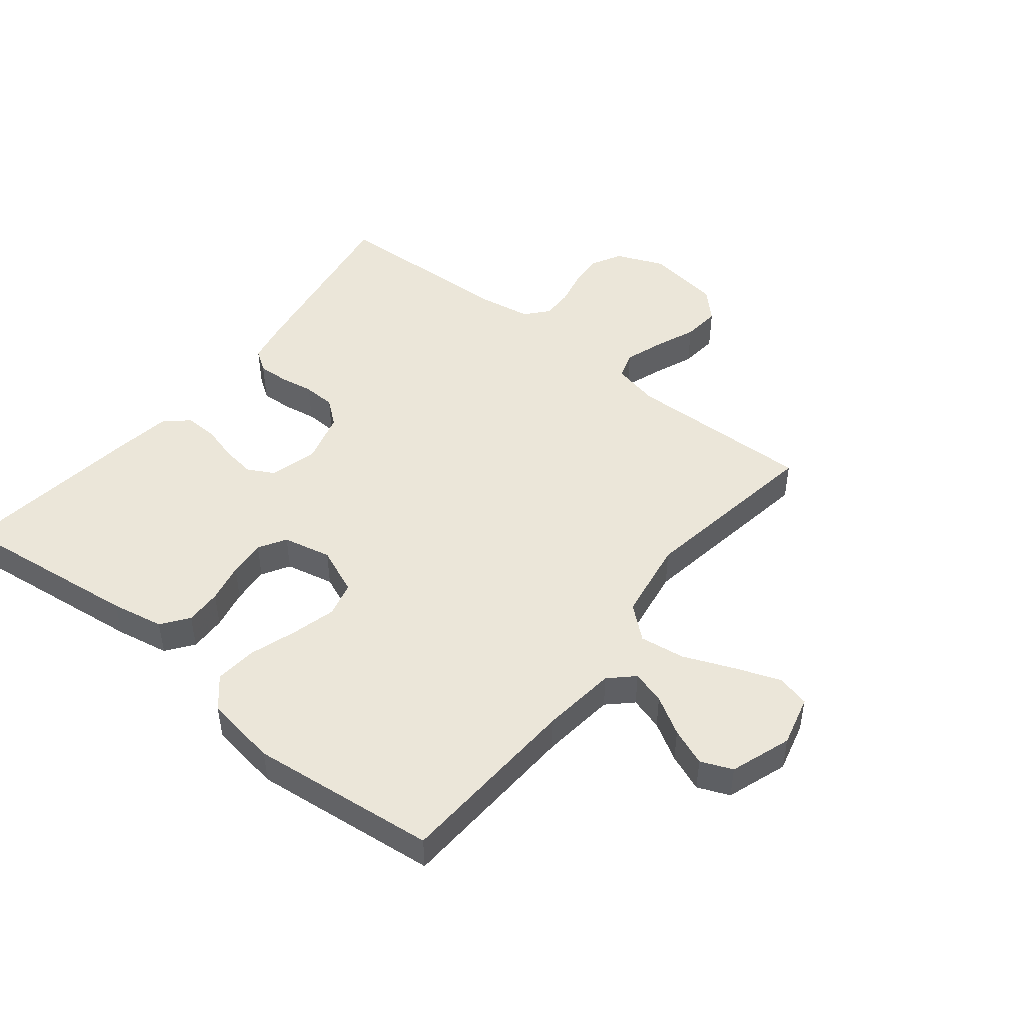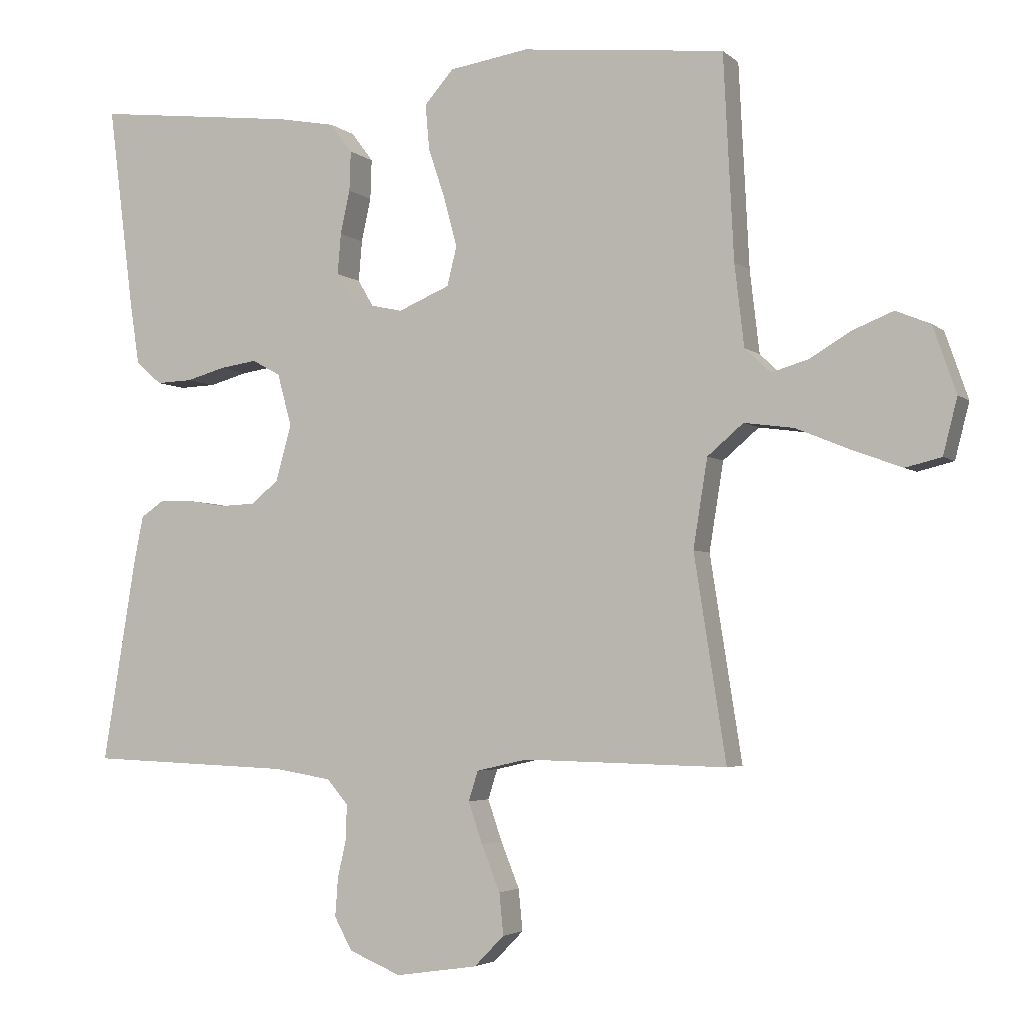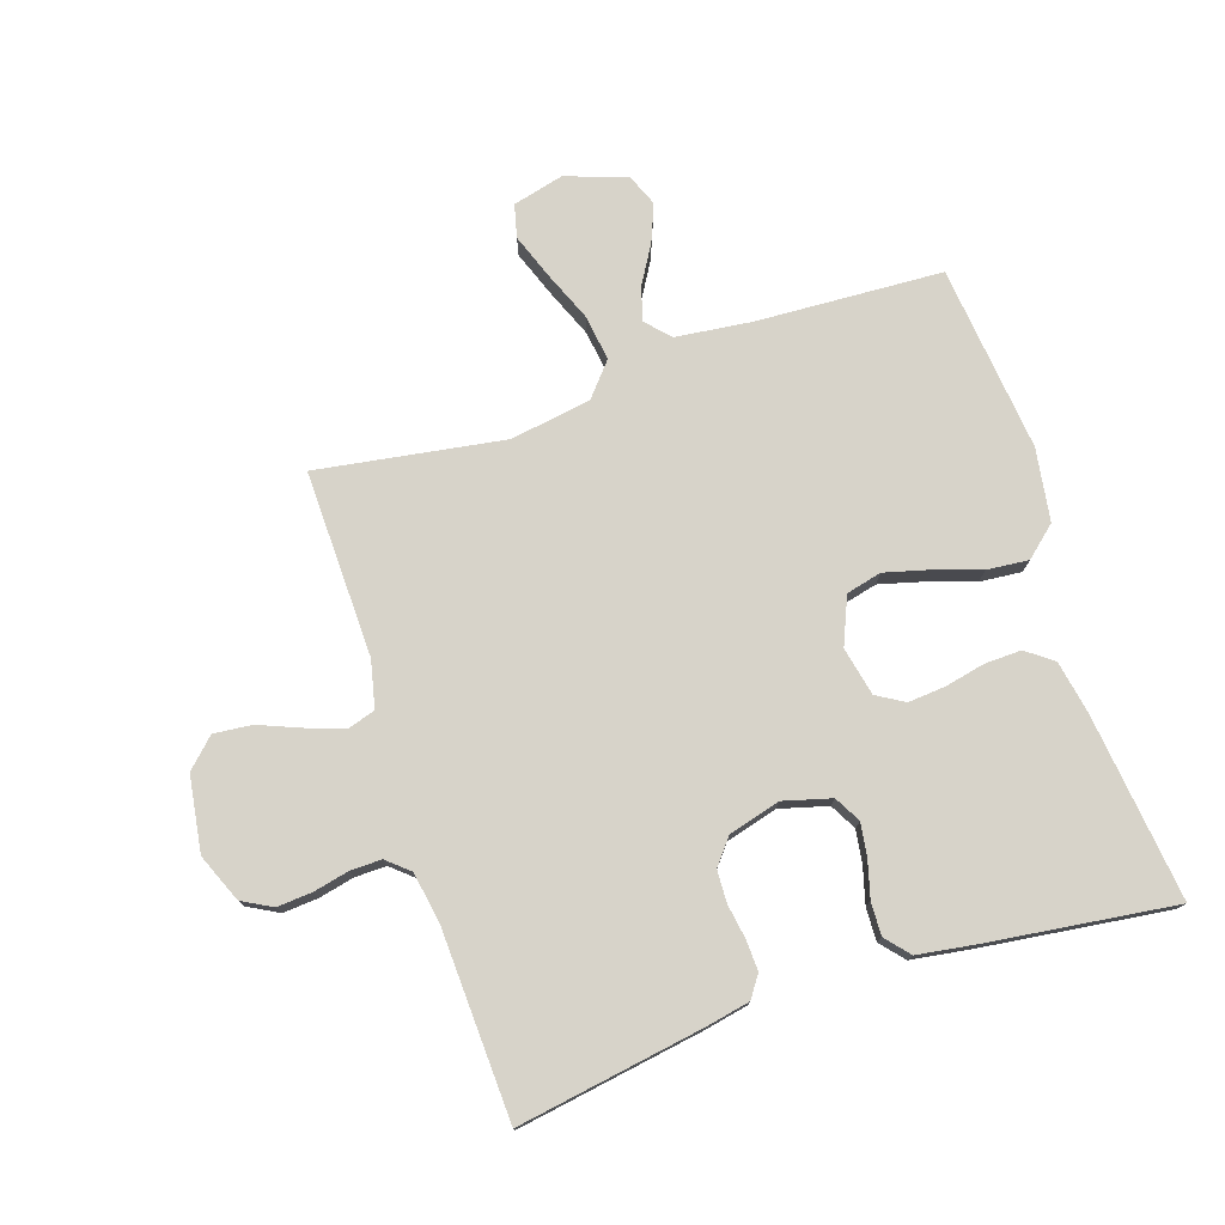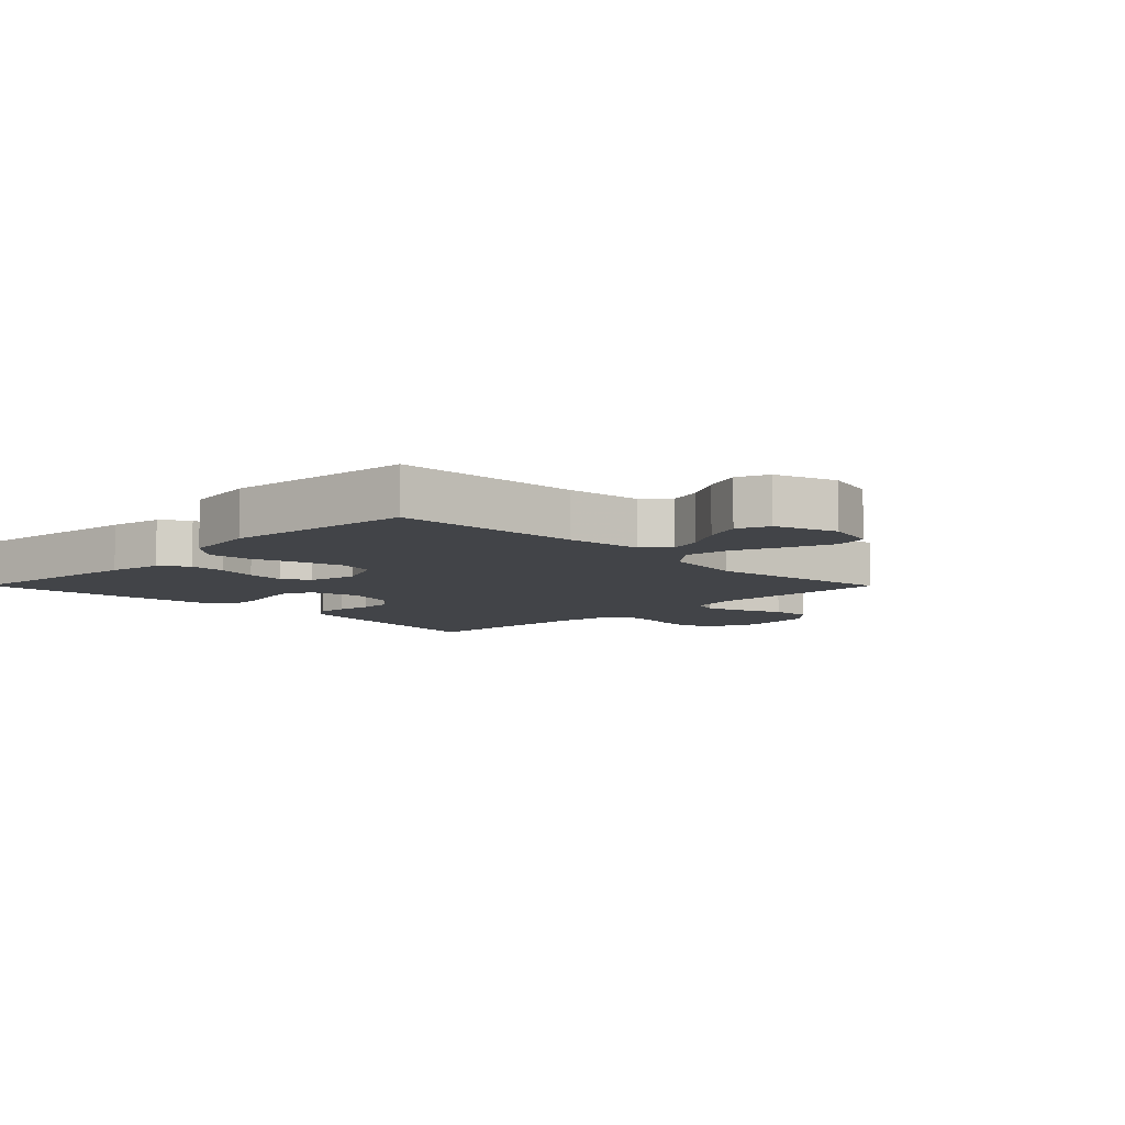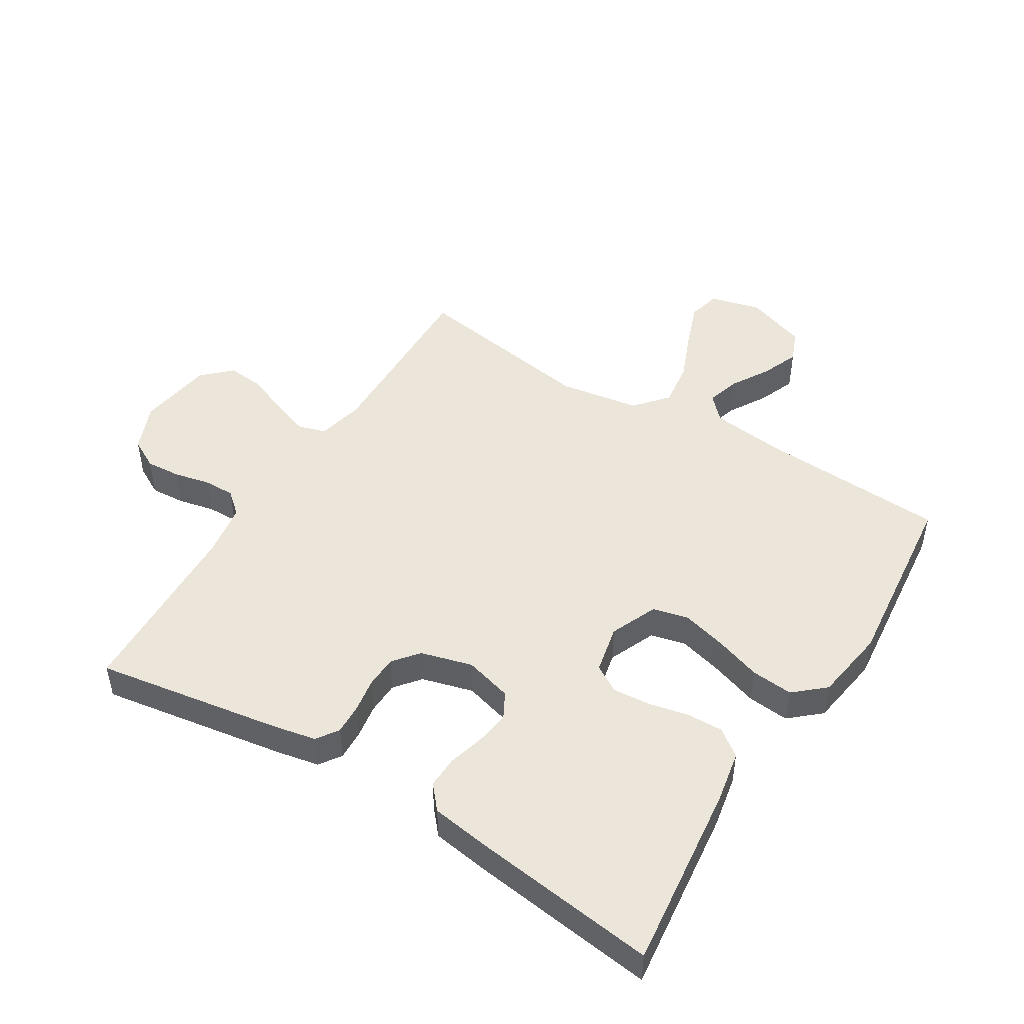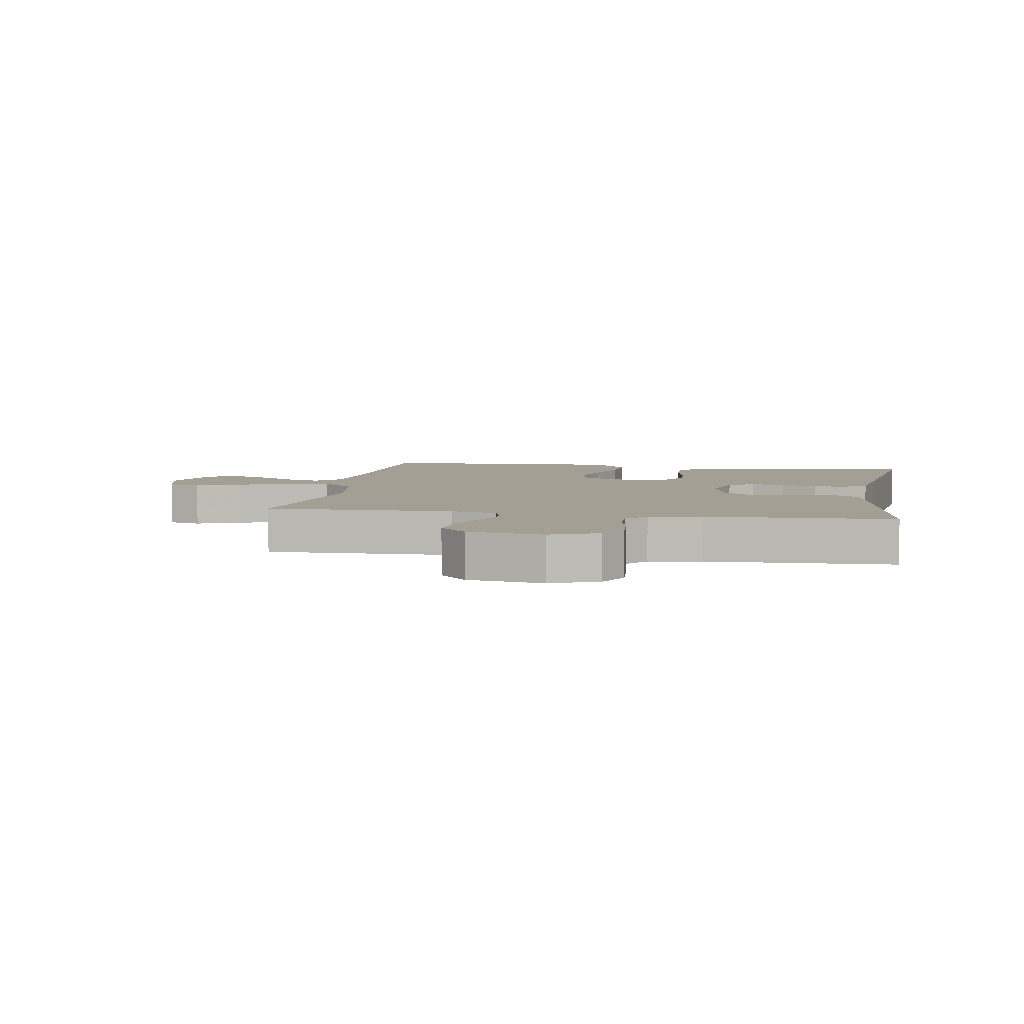
<metadata>
{"format":"obj","ext":"obj","renderer":"f3d","projection":"perspective","resolution":1024,"background":"white","views":[{"elev":47.4,"azim":38.6,"up":"+Y"},{"elev":-3.8,"azim":23.2,"up":"+Z"},{"elev":76.4,"azim":-108.2,"up":"+Y"},{"elev":-7.8,"azim":44.9,"up":"+Y"},{"elev":48.0,"azim":-58.2,"up":"+Y"},{"elev":5.6,"azim":-170.3,"up":"+Y"}]}
</metadata>
<code>
v 0.5 0.07 0.5
v 0.515 0.07 0.2
v 0.529 0.07 0.079
v 0.567 0.07 0.043
v 0.621 0.07 0.059
v 0.682 0.07 0.095
v 0.742 0.07 0.119
v 0.793 0.07 0.098
v 0.827 0.07 0
v 0.806 0.07 -0.082
v 0.753 0.07 -0.095
v 0.68 0.07 -0.068
v 0.6 0.07 -0.035
v 0.527 0.07 -0.025
v 0.474 0.07 -0.07
v 0.453 0.07 -0.2
v 0.5 0.07 -0.5
v 0.2 0.07 -0.493
v 0.125 0.07 -0.51
v 0.111 0.07 -0.554
v 0.132 0.07 -0.615
v 0.159 0.07 -0.682
v 0.165 0.07 -0.743
v 0.121 0.07 -0.788
v 0 0.07 -0.806
v -0.077 0.07 -0.774
v -0.103 0.07 -0.726
v -0.099 0.07 -0.67
v -0.086 0.07 -0.612
v -0.085 0.07 -0.562
v -0.116 0.07 -0.526
v -0.2 0.07 -0.512
v -0.5 0.07 -0.5
v -0.451 0.07 -0.2
v -0.437 0.07 -0.131
v -0.402 0.07 -0.107
v -0.353 0.07 -0.109
v -0.298 0.07 -0.118
v -0.246 0.07 -0.116
v -0.205 0.07 -0.083
v -0.182 0.07 0
v -0.203 0.07 0.077
v -0.245 0.07 0.1
v -0.299 0.07 0.092
v -0.357 0.07 0.076
v -0.41 0.07 0.074
v -0.448 0.07 0.107
v -0.462 0.07 0.2
v -0.5 0.07 0.5
v -0.2 0.07 0.465
v -0.115 0.07 0.449
v -0.083 0.07 0.406
v -0.085 0.07 0.347
v -0.099 0.07 0.283
v -0.104 0.07 0.223
v -0.078 0.07 0.179
v 0 0.07 0.162
v 0.076 0.07 0.194
v 0.09 0.07 0.251
v 0.071 0.07 0.323
v 0.046 0.07 0.398
v 0.04 0.07 0.465
v 0.083 0.07 0.514
v 0.2 0.07 0.532
v 0.5 0 0.5
v 0.515 0 0.2
v 0.529 0 0.079
v 0.567 0 0.043
v 0.621 0 0.059
v 0.682 0 0.095
v 0.742 0 0.119
v 0.793 0 0.098
v 0.827 0 0
v 0.806 0 -0.082
v 0.753 0 -0.095
v 0.68 0 -0.068
v 0.6 0 -0.035
v 0.527 0 -0.025
v 0.474 0 -0.07
v 0.453 0 -0.2
v 0.5 0 -0.5
v 0.2 0 -0.493
v 0.125 0 -0.51
v 0.111 0 -0.554
v 0.132 0 -0.615
v 0.159 0 -0.682
v 0.165 0 -0.743
v 0.121 0 -0.788
v 0 0 -0.806
v -0.077 0 -0.774
v -0.103 0 -0.726
v -0.099 0 -0.67
v -0.086 0 -0.612
v -0.085 0 -0.562
v -0.116 0 -0.526
v -0.2 0 -0.512
v -0.5 0 -0.5
v -0.451 0 -0.2
v -0.437 0 -0.131
v -0.402 0 -0.107
v -0.353 0 -0.109
v -0.298 0 -0.118
v -0.246 0 -0.116
v -0.205 0 -0.083
v -0.182 0 0
v -0.203 0 0.077
v -0.245 0 0.1
v -0.299 0 0.092
v -0.357 0 0.076
v -0.41 0 0.074
v -0.448 0 0.107
v -0.462 0 0.2
v -0.5 0 0.5
v -0.2 0 0.465
v -0.115 0 0.449
v -0.083 0 0.406
v -0.085 0 0.347
v -0.099 0 0.283
v -0.104 0 0.223
v -0.078 0 0.179
v 0 0 0.162
v 0.076 0 0.194
v 0.09 0 0.251
v 0.071 0 0.323
v 0.046 0 0.398
v 0.04 0 0.465
v 0.083 0 0.514
v 0.2 0 0.532
f 63 64 1 2
f 60 61 62 63
f 59 60 63 2
f 58 59 2 3
f 57 58 3 4
f 51 52 53 54
f 51 54 55
f 50 51 55
f 49 50 55
f 48 49 55 56
f 44 45 46 47
f 43 44 47 48
f 35 36 37 38
f 35 38 39
f 32 33 34 35
f 31 32 35 39
f 30 31 39 40
f 26 27 28 29
f 26 29 30
f 25 26 30
f 21 22 23 24
f 20 21 24 25
f 19 20 25 30
f 16 17 18
f 15 16 18 19
f 10 11 12 13
f 8 9 10 13
f 8 13 14
f 5 6 7 8
f 4 5 8 14
f 57 4 14 15
f 43 48 56 57
f 42 43 57 15
f 19 30 40 41
f 15 19 41 42
f 66 65 128 127
f 127 126 125 124
f 66 127 124 123
f 67 66 123 122
f 68 67 122 121
f 118 117 116 115
f 119 118 115
f 119 115 114
f 119 114 113
f 120 119 113 112
f 111 110 109 108
f 112 111 108 107
f 102 101 100 99
f 103 102 99
f 99 98 97 96
f 103 99 96 95
f 104 103 95 94
f 93 92 91 90
f 94 93 90
f 94 90 89
f 88 87 86 85
f 89 88 85 84
f 94 89 84 83
f 82 81 80
f 83 82 80 79
f 77 76 75 74
f 77 74 73 72
f 78 77 72
f 72 71 70 69
f 78 72 69 68
f 79 78 68 121
f 121 120 112 107
f 79 121 107 106
f 105 104 94 83
f 106 105 83 79
f 1 65 66 2
f 2 66 67 3
f 3 67 68 4
f 4 68 69 5
f 5 69 70 6
f 6 70 71 7
f 7 71 72 8
f 8 72 73 9
f 9 73 74 10
f 10 74 75 11
f 11 75 76 12
f 12 76 77 13
f 13 77 78 14
f 14 78 79 15
f 15 79 80 16
f 16 80 81 17
f 17 81 82 18
f 18 82 83 19
f 19 83 84 20
f 20 84 85 21
f 21 85 86 22
f 22 86 87 23
f 23 87 88 24
f 24 88 89 25
f 25 89 90 26
f 26 90 91 27
f 27 91 92 28
f 28 92 93 29
f 29 93 94 30
f 30 94 95 31
f 31 95 96 32
f 32 96 97 33
f 33 97 98 34
f 34 98 99 35
f 35 99 100 36
f 36 100 101 37
f 37 101 102 38
f 38 102 103 39
f 39 103 104 40
f 40 104 105 41
f 41 105 106 42
f 42 106 107 43
f 43 107 108 44
f 44 108 109 45
f 45 109 110 46
f 46 110 111 47
f 47 111 112 48
f 48 112 113 49
f 49 113 114 50
f 50 114 115 51
f 51 115 116 52
f 52 116 117 53
f 53 117 118 54
f 54 118 119 55
f 55 119 120 56
f 56 120 121 57
f 57 121 122 58
f 58 122 123 59
f 59 123 124 60
f 60 124 125 61
f 61 125 126 62
f 62 126 127 63
f 63 127 128 64
f 64 128 65 1

</code>
